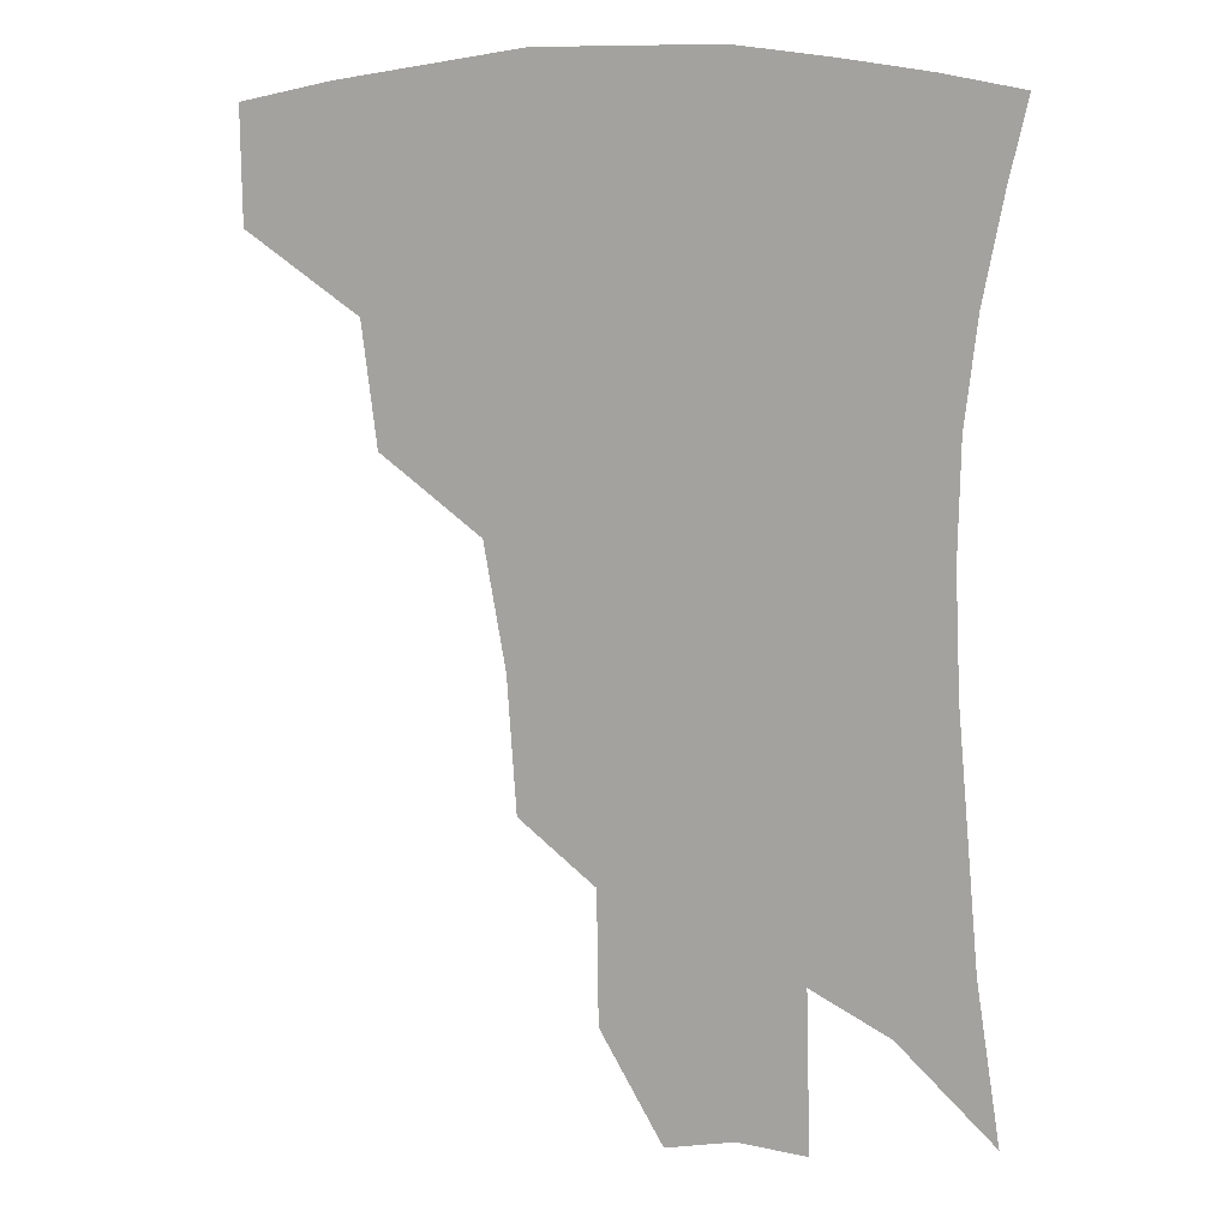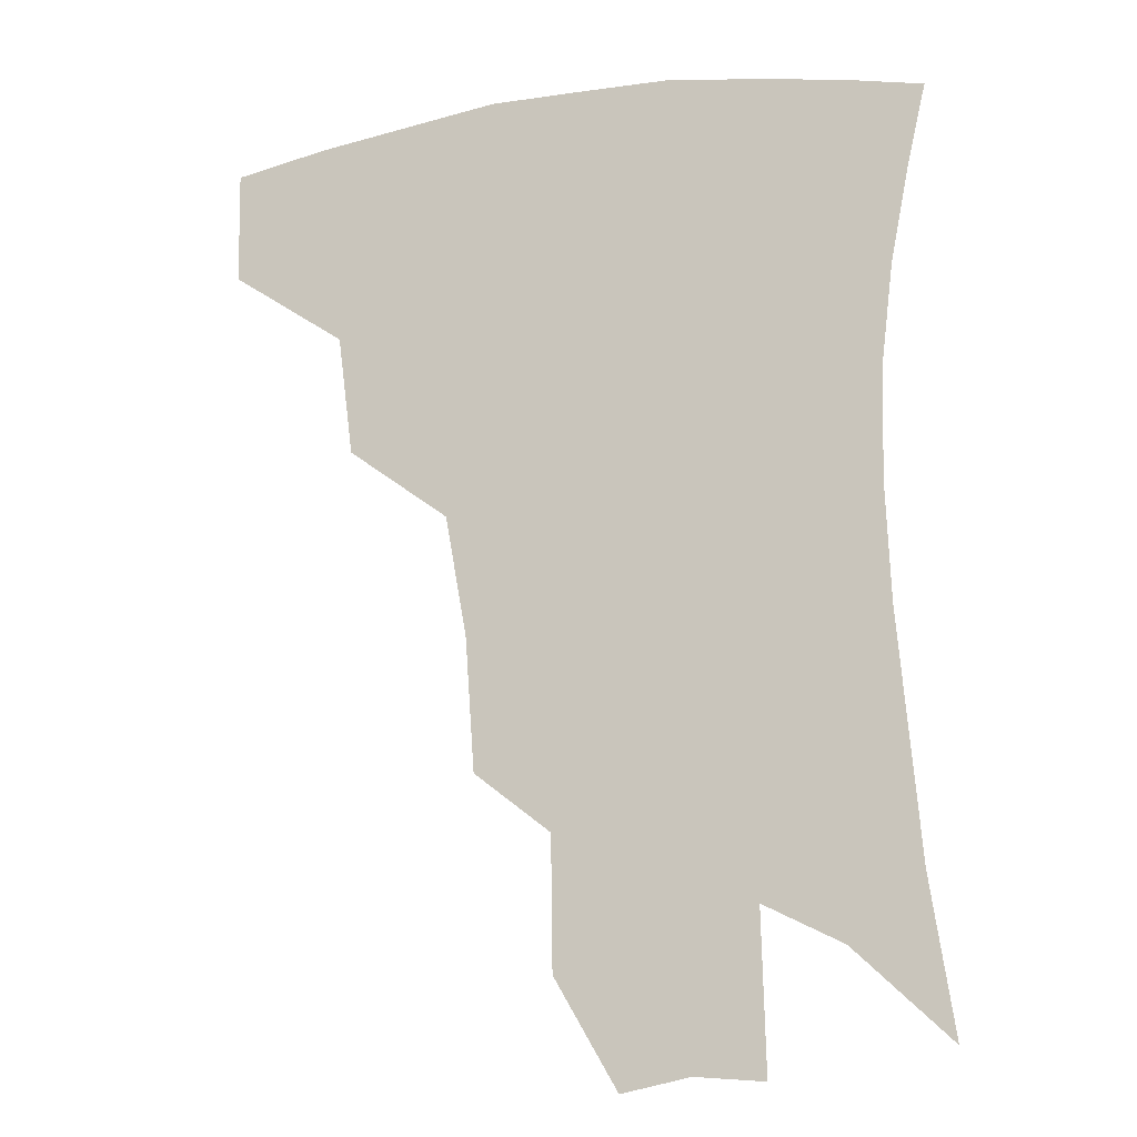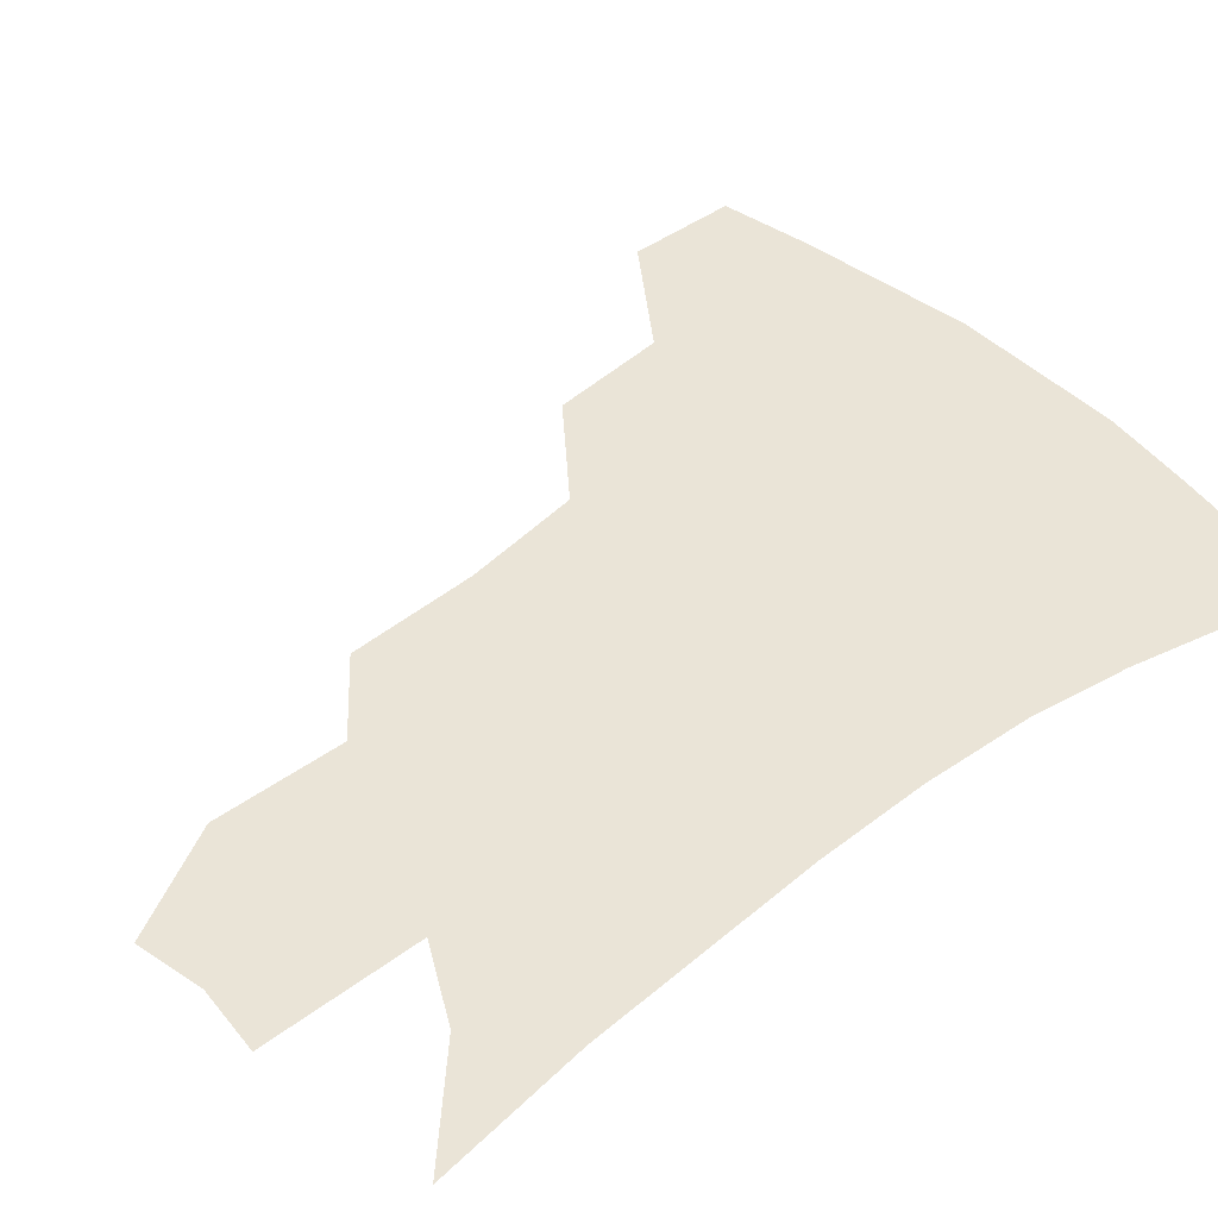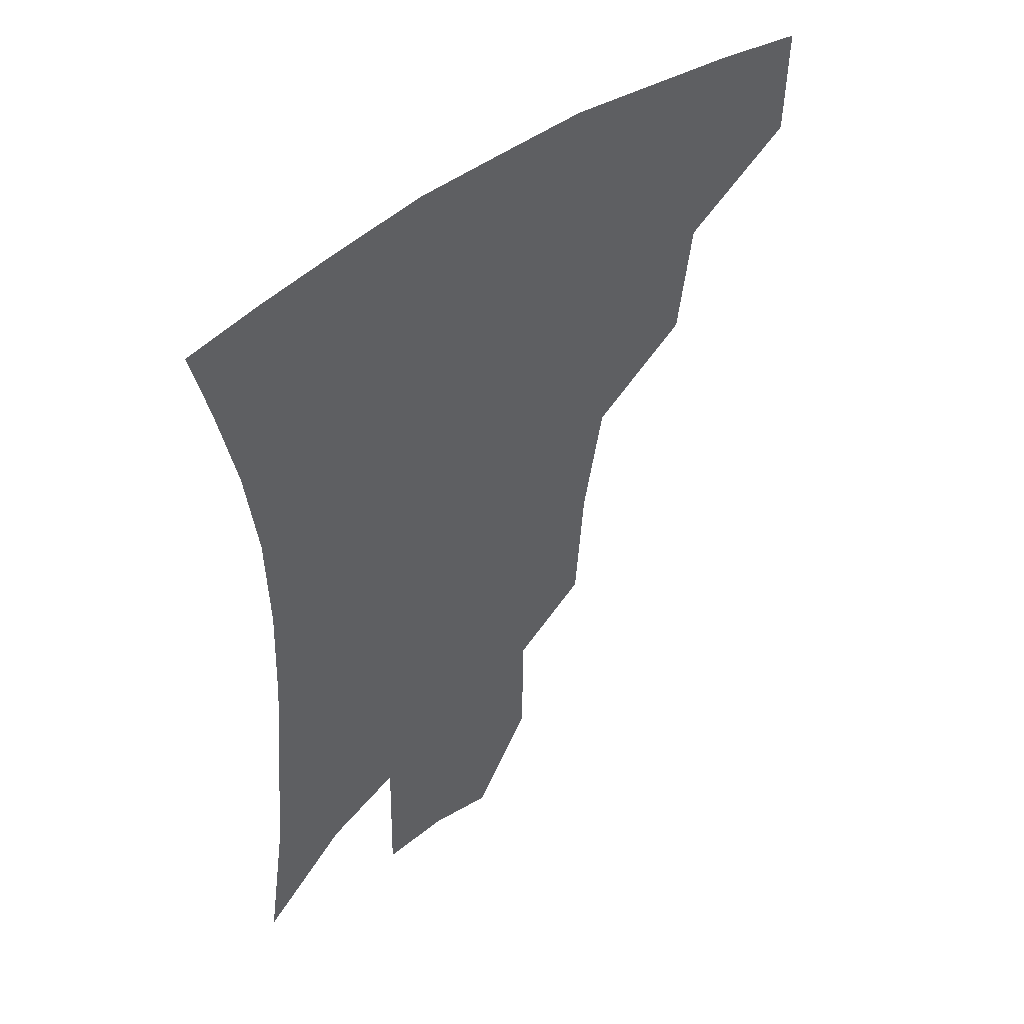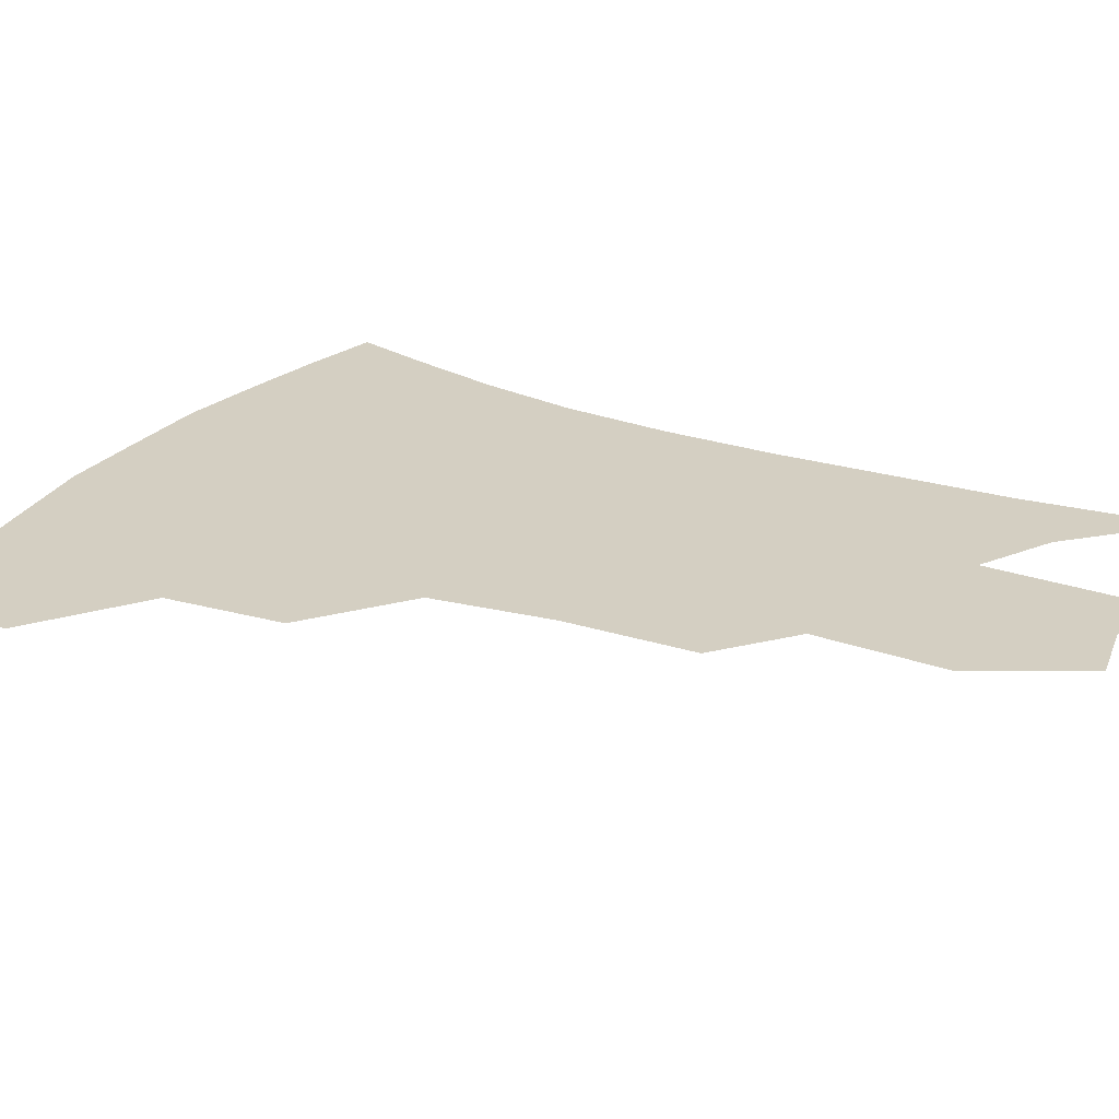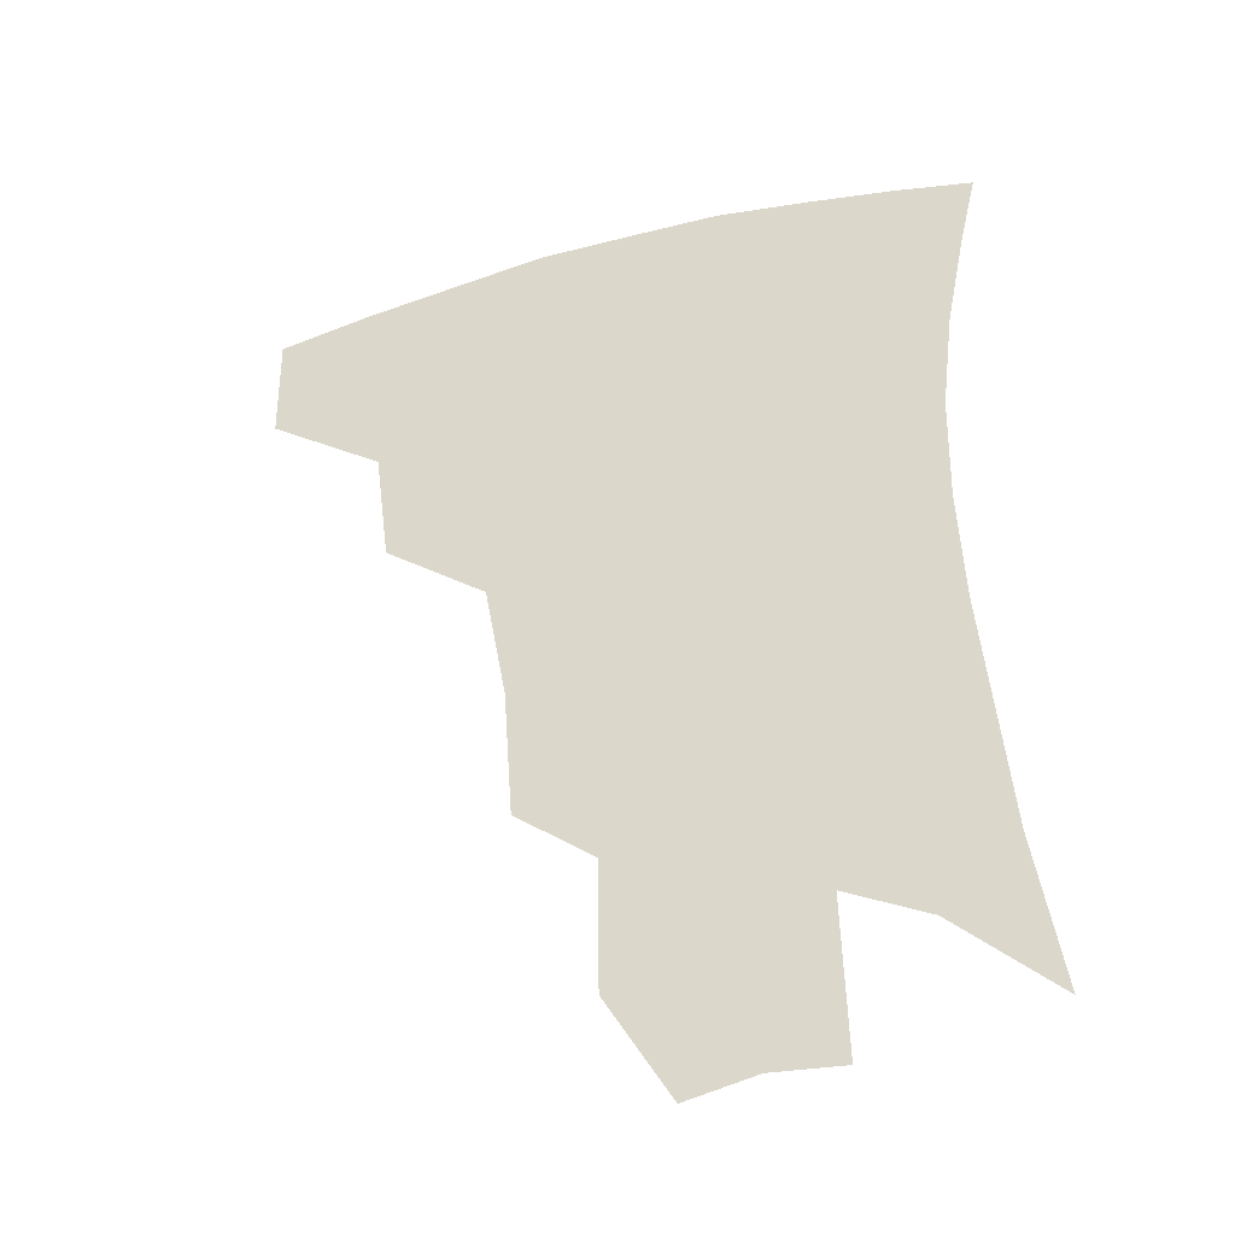
<metadata>
{"format":"obj","ext":"obj","renderer":"f3d","projection":"perspective","resolution":1024,"background":"white","views":[{"elev":10.6,"azim":19.3,"up":"+Y"},{"elev":-14.1,"azim":17.0,"up":"+Y"},{"elev":43.7,"azim":50.0,"up":"+Z"},{"elev":48.6,"azim":140.2,"up":"+Y"},{"elev":25.7,"azim":-59.2,"up":"+Z"},{"elev":-39.9,"azim":17.5,"up":"+Y"}]}
</metadata>
<code>
v 461.3 376.6 0
v 460.9 410.8 0
v 500.7 316.4 0
v 496.1 353 0
v 494.4 388 0
v 489 416.4 0
v 541 216.3 0
v 538.2 256.7 0
v 531.5 293.8 0
v 528.7 336.4 0
v 525.9 366.2 0
v 521.8 392.9 0
v 517.5 420.7 0
v 564.9 158.1 0
v 564.4 198.2 0
v 562.2 241.4 0
v 558.1 273.3 0
v 554.7 310.3 0
v 552.7 342.3 0
v 551.8 371.5 0
v 548.8 396.5 0
v 545.2 424.7 0
v 584.1 125.3 0
v 585.8 175.3 0
v 584.1 217.1 0
v 581.4 249.8 0
v 578.7 284.3 0
v 577.1 318.4 0
v 576.3 346.2 0
v 576.1 373 0
v 575.5 398 0
v 573.8 425 0
v 604.8 129.7 0
v 605 180.1 0
v 602.8 218.2 0
v 600.5 254.7 0
v 598.8 288.5 0
v 598.3 320.5 0
v 599.1 347.9 0
v 600.4 373.7 0
v 601.6 397.9 0
v 600.8 425 0
v 625.8 128.1 0
v 624.5 176.2 0
v 621.9 217.8 0
v 619.7 254.3 0
v 618.8 286.4 0
v 619.1 316.9 0
v 620.7 347 0
v 623.5 372.7 0
v 626.4 396.6 0
v 628.7 421.5 0
v 648.5 164.3 0
v 642.8 209.6 0
v 640.7 244.5 0
v 639 279.3 0
v 639.1 312.2 0
v 641.6 341 0
v 645.5 368.3 0
v 650.4 393.9 0
v 654.7 417.7 0
v 677.8 137 0
v 670.6 184.2 0
v 667.4 220.9 0
v 664.1 258.1 0
v 662.5 293.7 0
v 663.3 327.7 0
v 667 359 0
v 672.8 389 0
v 678.3 413.2 0
f 4 5 1
f 1 5 2
f 5 6 2
f 9 10 3
f 3 10 4
f 10 11 4
f 4 11 5
f 11 12 5
f 5 12 6
f 12 13 6
f 15 16 7
f 7 16 8
f 16 17 8
f 8 17 9
f 17 18 9
f 9 18 10
f 18 19 10
f 10 19 11
f 19 20 11
f 11 20 12
f 20 21 12
f 12 21 13
f 21 22 13
f 23 24 14
f 14 24 15
f 24 25 15
f 15 25 16
f 25 26 16
f 16 26 17
f 26 27 17
f 17 27 18
f 27 28 18
f 18 28 19
f 28 29 19
f 19 29 20
f 29 30 20
f 20 30 21
f 30 31 21
f 21 31 22
f 31 32 22
f 23 33 24
f 33 34 24
f 24 34 25
f 34 35 25
f 25 35 26
f 35 36 26
f 26 36 27
f 36 37 27
f 27 37 28
f 37 38 28
f 28 38 29
f 38 39 29
f 29 39 30
f 39 40 30
f 30 40 31
f 40 41 31
f 31 41 32
f 41 42 32
f 33 43 34
f 43 44 34
f 34 44 35
f 44 45 35
f 35 45 36
f 45 46 36
f 36 46 37
f 46 47 37
f 37 47 38
f 47 48 38
f 38 48 39
f 48 49 39
f 39 49 40
f 49 50 40
f 40 50 41
f 50 51 41
f 41 51 42
f 51 52 42
f 44 53 45
f 53 54 45
f 45 54 46
f 54 55 46
f 46 55 47
f 55 56 47
f 47 56 48
f 56 57 48
f 48 57 49
f 57 58 49
f 49 58 50
f 58 59 50
f 50 59 51
f 59 60 51
f 51 60 52
f 60 61 52
f 53 62 54
f 62 63 54
f 54 63 55
f 63 64 55
f 55 64 56
f 64 65 56
f 56 65 57
f 65 66 57
f 57 66 58
f 66 67 58
f 58 67 59
f 67 68 59
f 59 68 60
f 68 69 60
f 60 69 61
f 69 70 61

</code>
